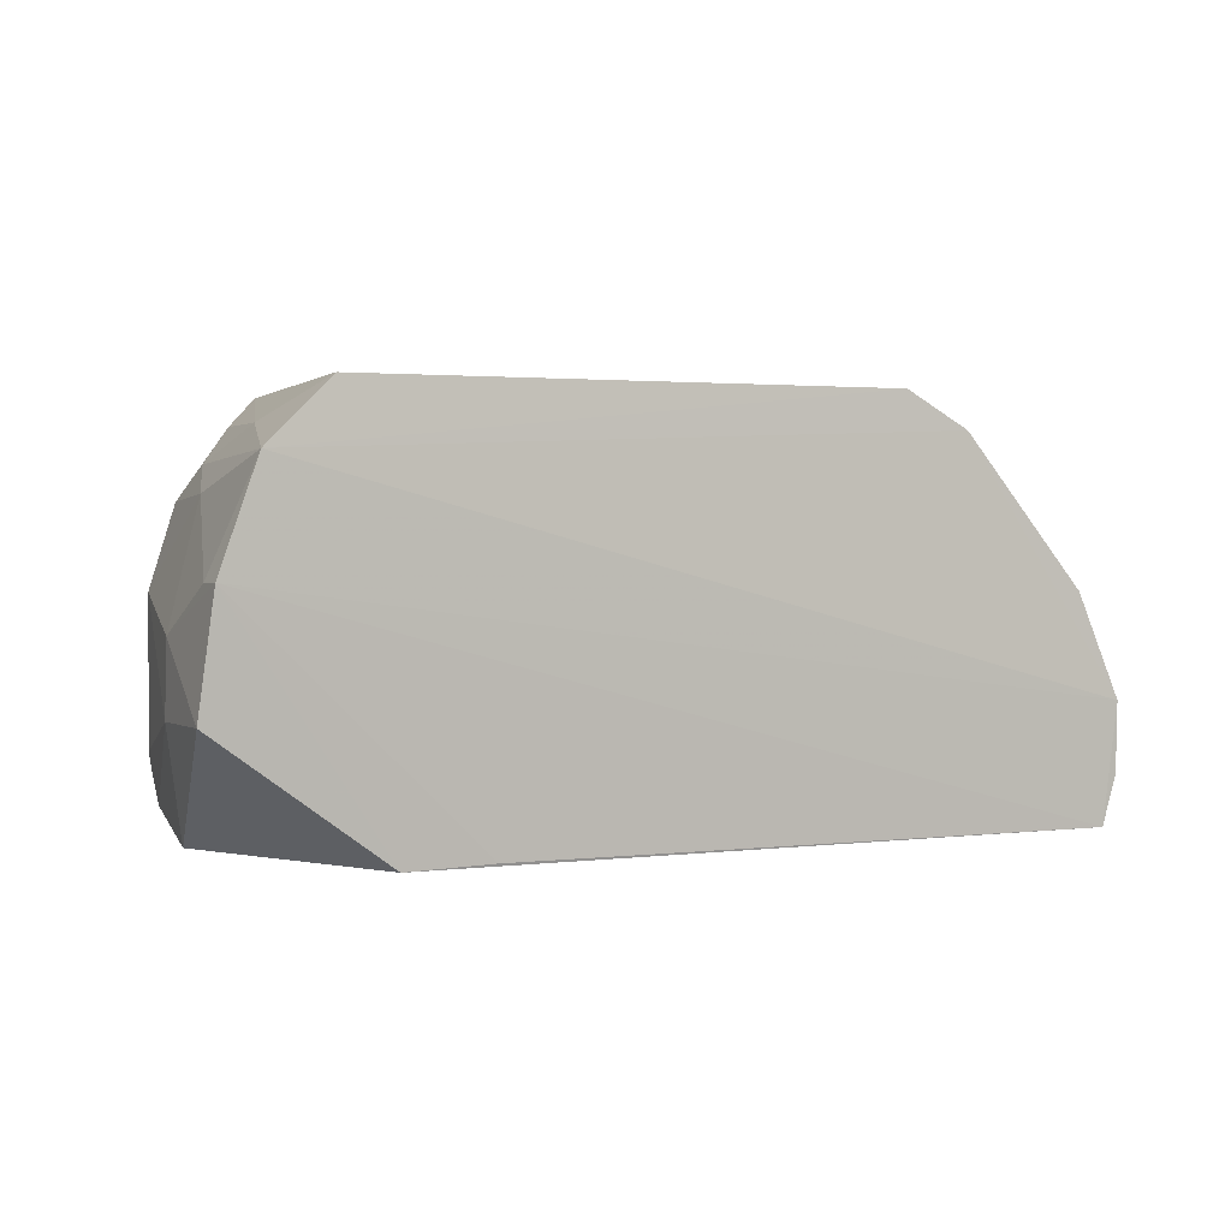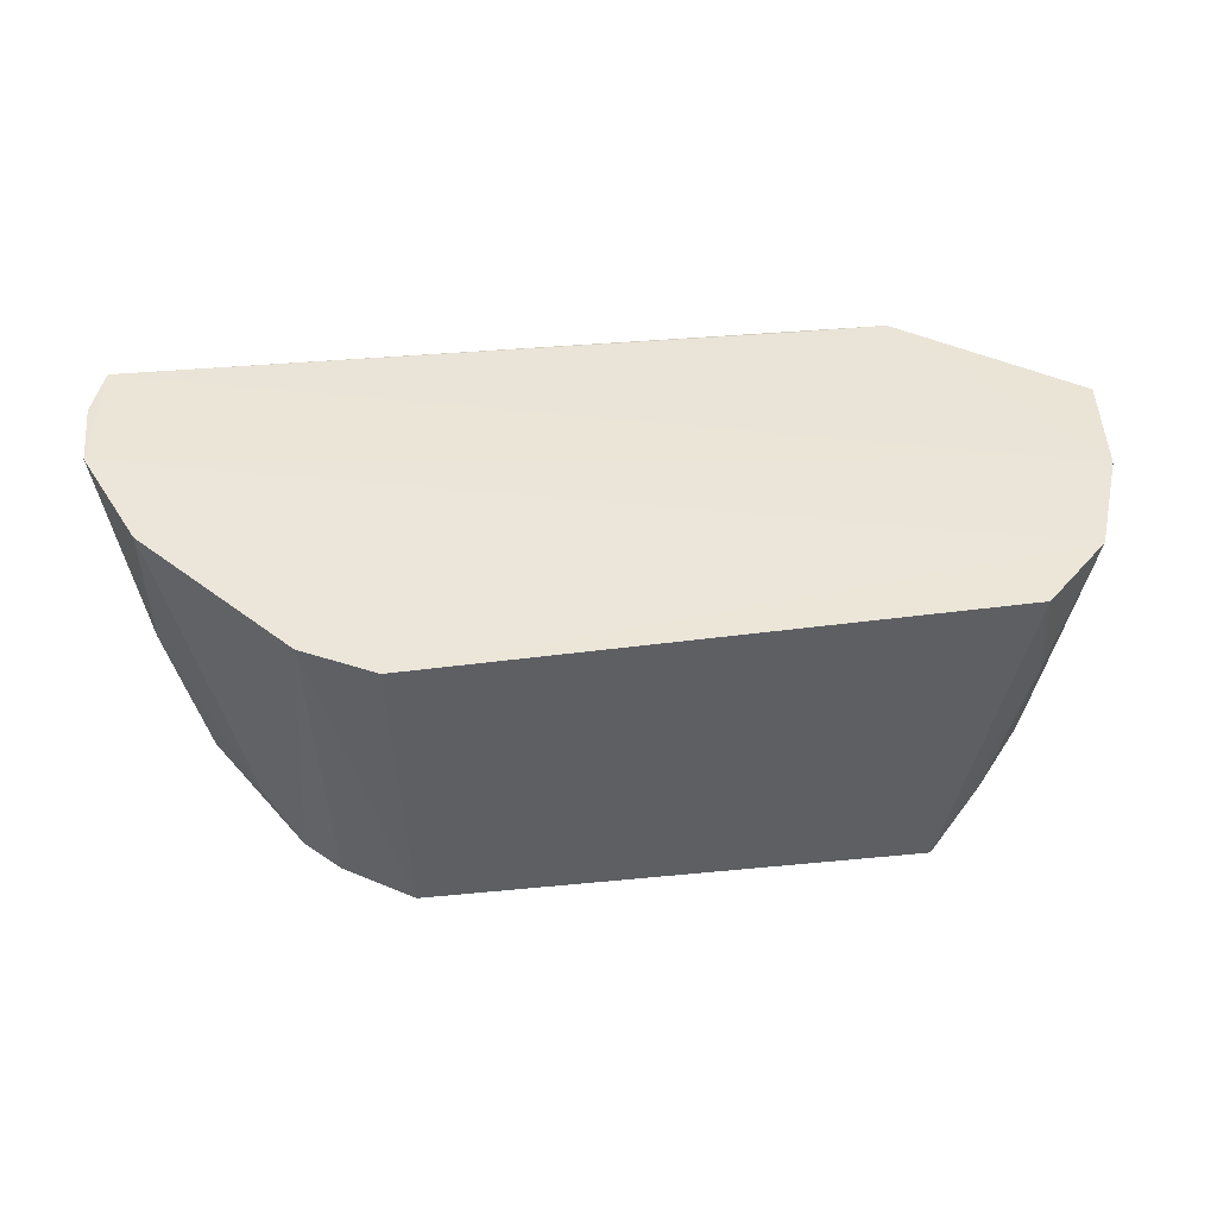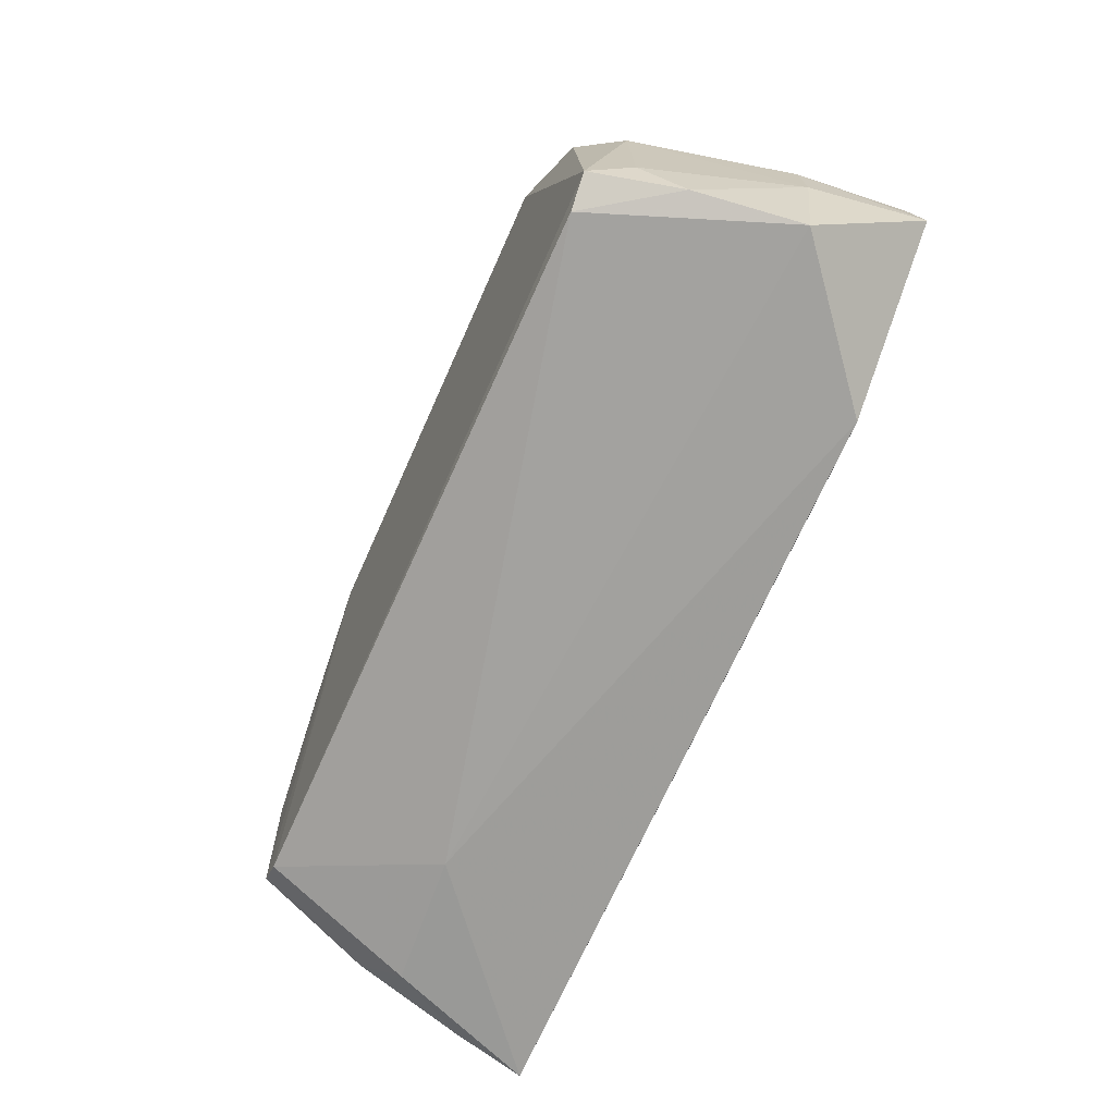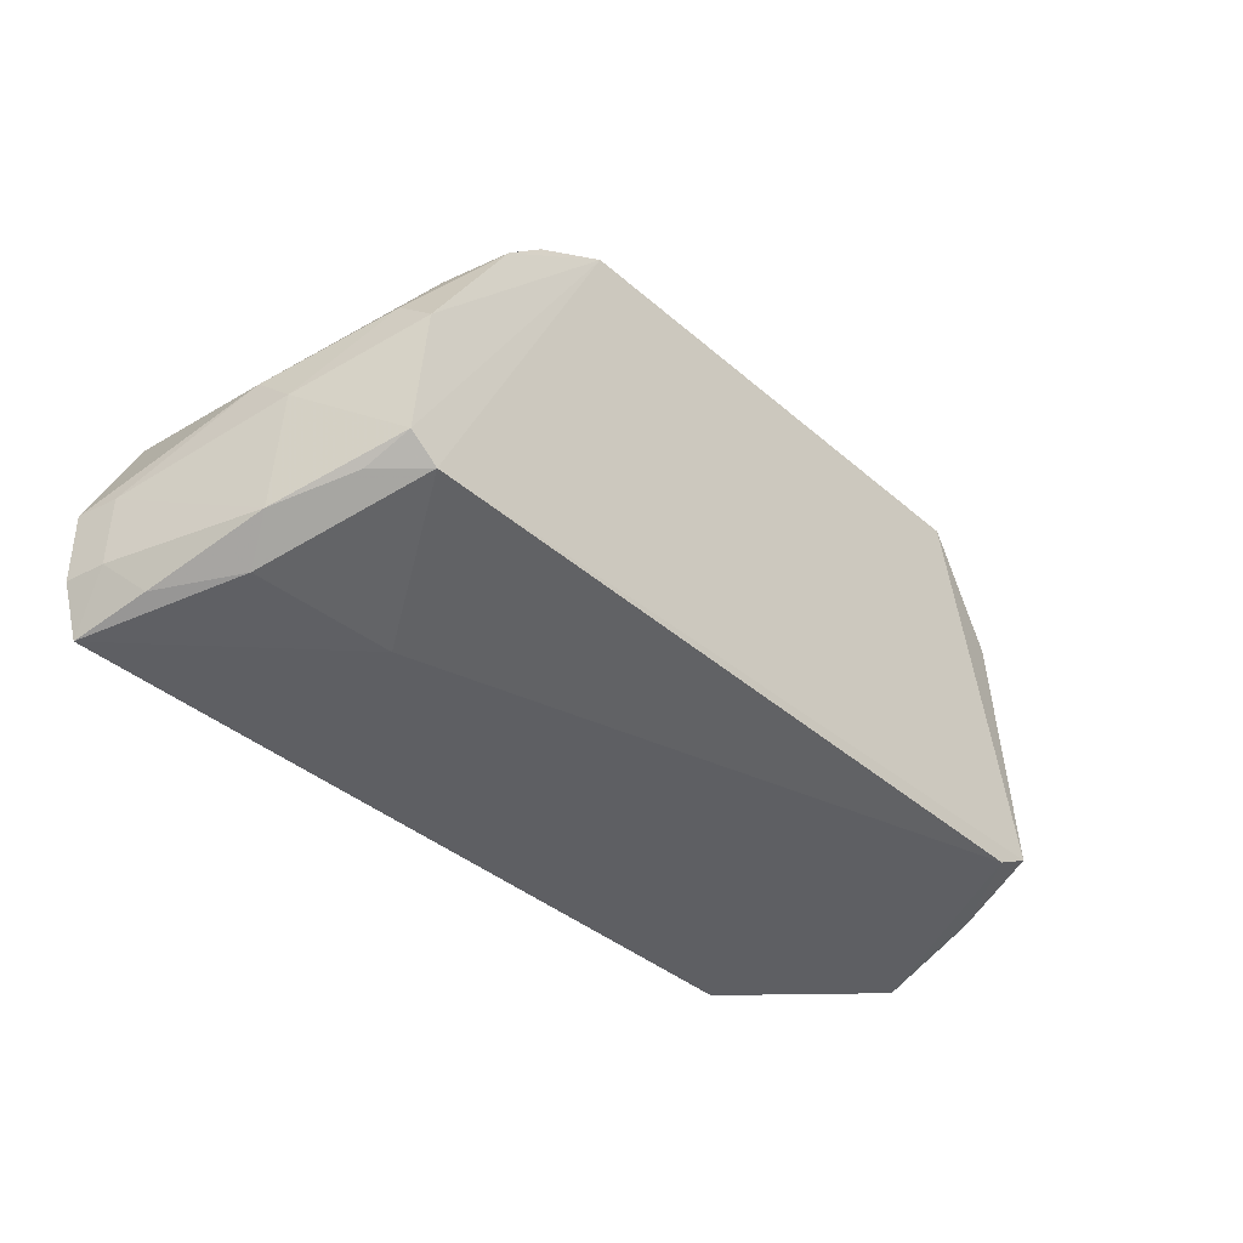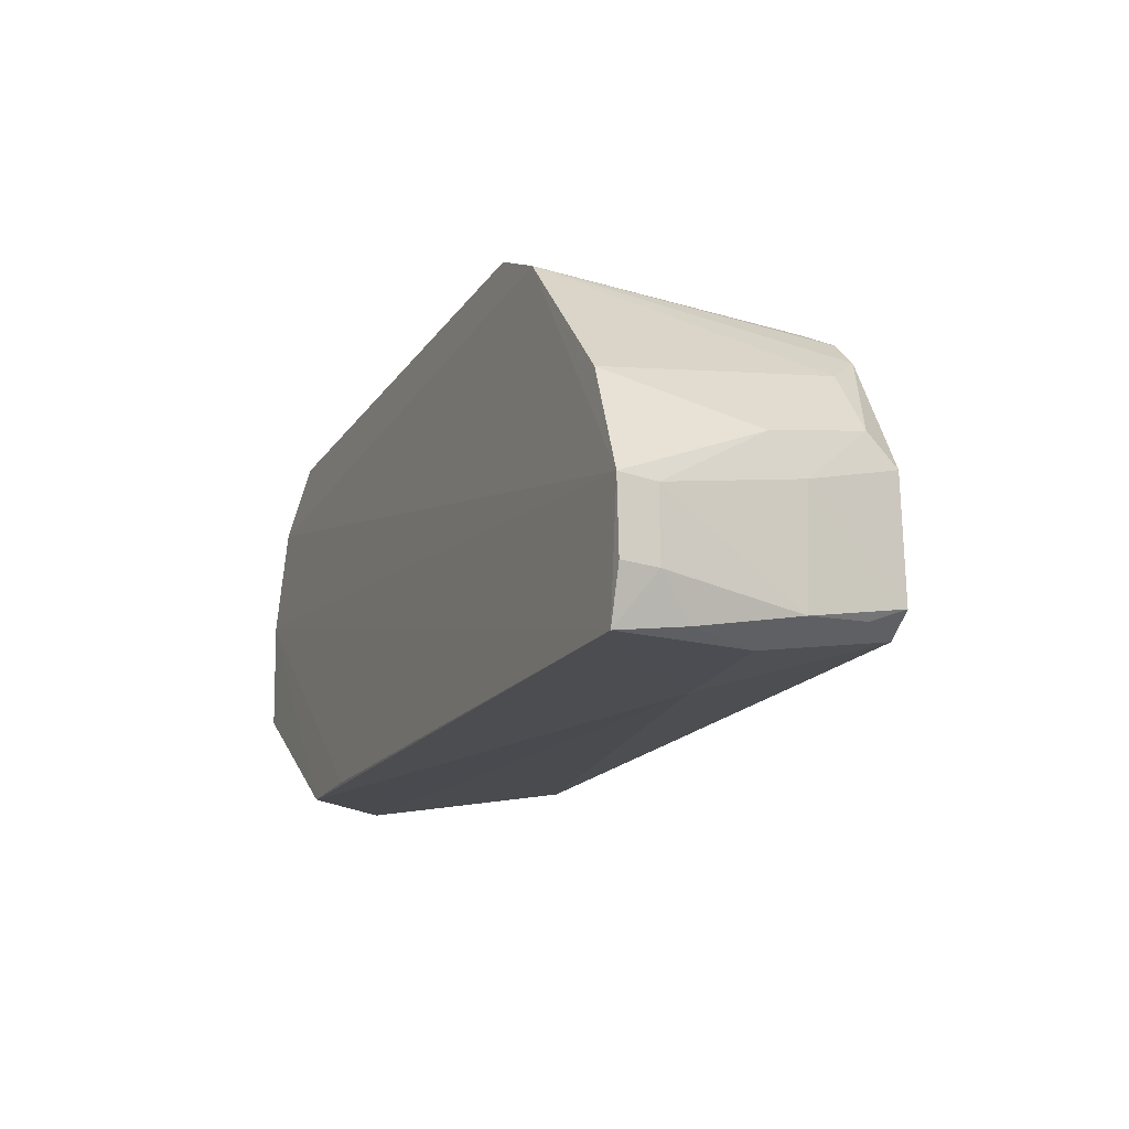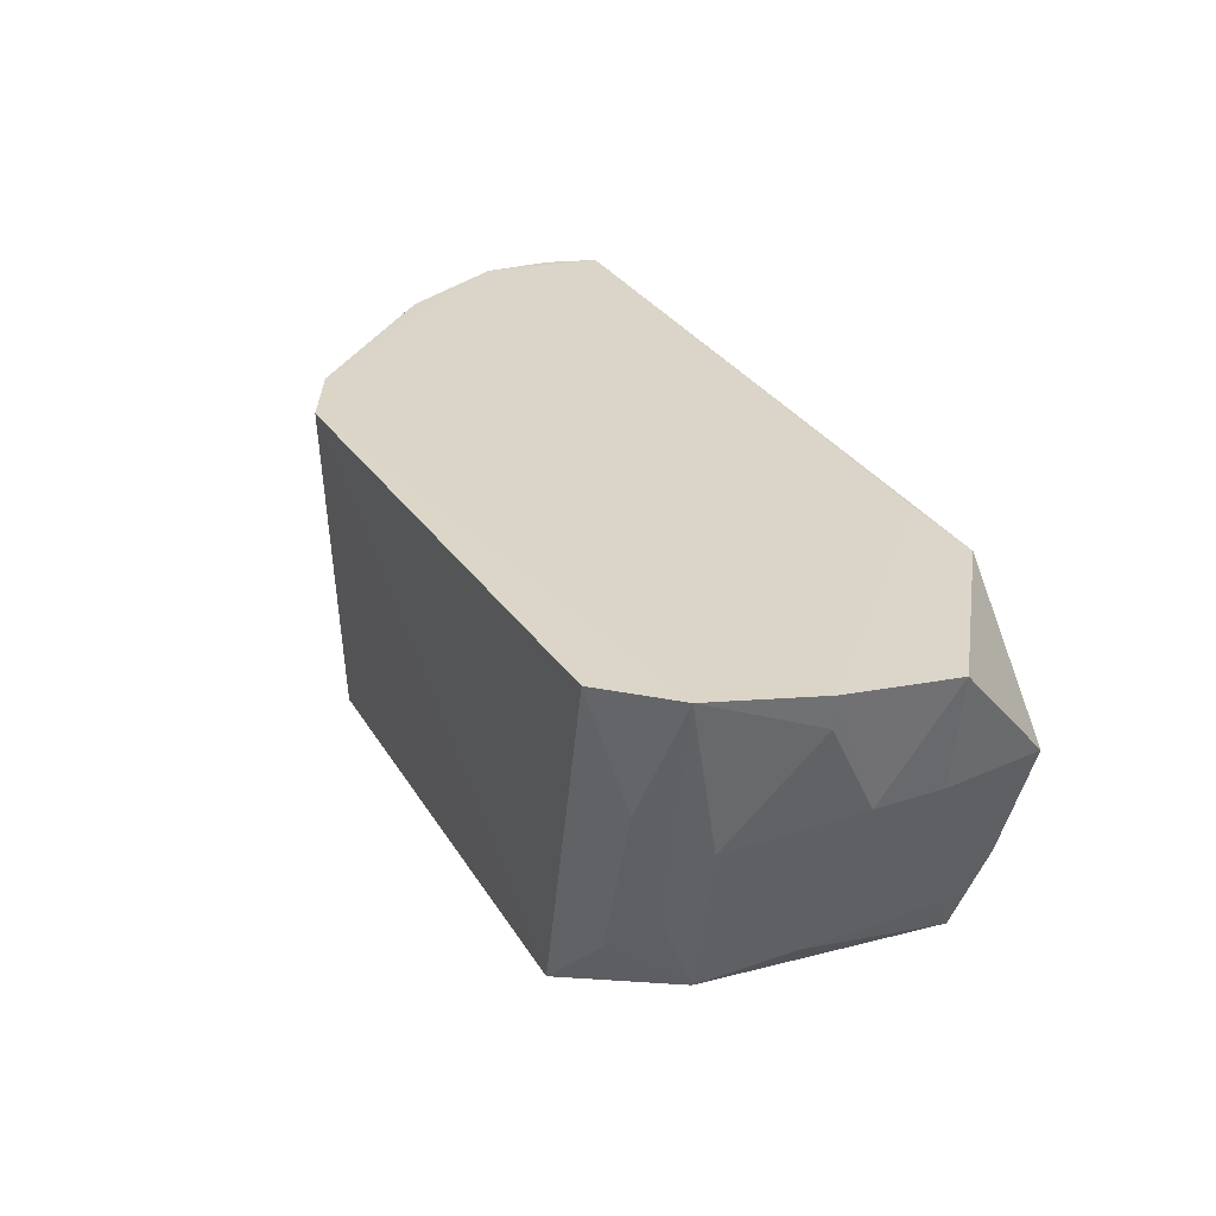
<metadata>
{"format":"obj","ext":"obj","renderer":"f3d","projection":"perspective","resolution":1024,"background":"white","views":[{"elev":1.4,"azim":148.3,"up":"+Z"},{"elev":45.3,"azim":-7.0,"up":"+Y"},{"elev":-68.8,"azim":65.6,"up":"+Z"},{"elev":-40.1,"azim":-47.3,"up":"+Z"},{"elev":-17.9,"azim":-114.0,"up":"+Z"},{"elev":29.6,"azim":63.8,"up":"+Y"}]}
</metadata>
<code>
v 0.03441 -0.06655 0.04899
v 0.04463 -0.07919 0.02678
v 0.02833 -0.06704 0.006656
v -0.05228 -0.06644 0.005624
v -0.02565 -0.1015 0.0489
v 0.04531 -0.06617 0.0315
v 0.02693 -0.1019 0.04922
v -0.03435 -0.06699 0.04623
v 0.01885 -0.06687 0.0068
v 0.04314 -0.07939 0.00843
v -0.02677 -0.06713 0.05008
v 0.03633 -0.09191 0.04214
v -0.04506 -0.09634 0.03037
v -0.05408 -0.06623 0.01876
v 0.04672 -0.06681 0.01971
v -0.0323 -0.08385 0.006824
v 0.04134 -0.06611 0.04245
v 0.03827 -0.1002 0.01316
v -0.0366 -0.1006 0.0413
v -0.04903 -0.06662 0.03013
v -0.04547 -0.09963 0.01329
v 0.04484 -0.07904 0.01944
v 0.03637 -0.07941 0.04539
v 0.04 -0.08294 0.0392
v 0.04009 -0.09604 0.03037
v 0.03456 -0.09997 0.0112
v -0.04243 -0.09966 0.01098
v -0.03292 -0.1009 0.04473
v -0.04931 -0.08339 0.02679
v -0.04028 -0.09612 0.03769
v -0.05336 -0.0705 0.01114
v -0.04462 -0.09999 0.02716
v 0.0411 -0.09074 0.01092
v 0.03213 -0.09592 0.04594
v 0.04496 -0.06962 0.03148
v 0.03583 -0.1001 0.03888
v -0.04932 -0.08676 0.01008
v -0.04693 -0.0827 0.00708
v -0.05406 -0.06641 0.01113
v -0.04901 -0.08747 0.02292
v 0.04024 -0.09566 0.01551
v -0.04615 -0.09495 0.01136
v -0.05122 -0.07438 0.007151
v -0.05334 -0.07048 0.01867
f 9 6 3
f 9 3 4
f 9 4 6
f 11 7 1
f 11 5 7
f 11 8 5
f 14 6 4
f 15 6 2
f 15 10 3
f 15 3 6
f 16 4 3
f 16 3 10
f 17 11 1
f 17 8 11
f 17 14 8
f 17 6 14
f 20 8 14
f 22 15 2
f 22 10 15
f 23 17 1
f 23 1 7
f 23 12 17
f 24 17 12
f 25 2 24
f 25 22 2
f 26 16 10
f 27 18 7
f 27 7 5
f 27 5 21
f 27 26 18
f 27 16 26
f 28 19 5
f 28 5 8
f 28 8 19
f 29 20 14
f 30 19 8
f 30 8 20
f 30 20 29
f 30 29 13
f 30 13 19
f 32 19 13
f 32 21 5
f 32 5 19
f 33 10 22
f 33 26 10
f 33 18 26
f 34 23 7
f 34 12 23
f 35 24 2
f 35 2 6
f 35 6 17
f 35 17 24
f 36 7 18
f 36 18 25
f 36 34 7
f 36 12 34
f 36 25 24
f 36 24 12
f 38 4 16
f 38 16 27
f 39 31 14
f 39 14 4
f 39 4 31
f 40 32 13
f 40 13 29
f 40 37 21
f 40 21 32
f 41 25 18
f 41 18 33
f 41 33 22
f 41 22 25
f 42 27 21
f 42 21 37
f 42 38 27
f 42 37 38
f 43 37 31
f 43 31 4
f 43 38 37
f 43 4 38
f 44 40 29
f 44 29 14
f 44 14 31
f 44 31 37
f 44 37 40

</code>
